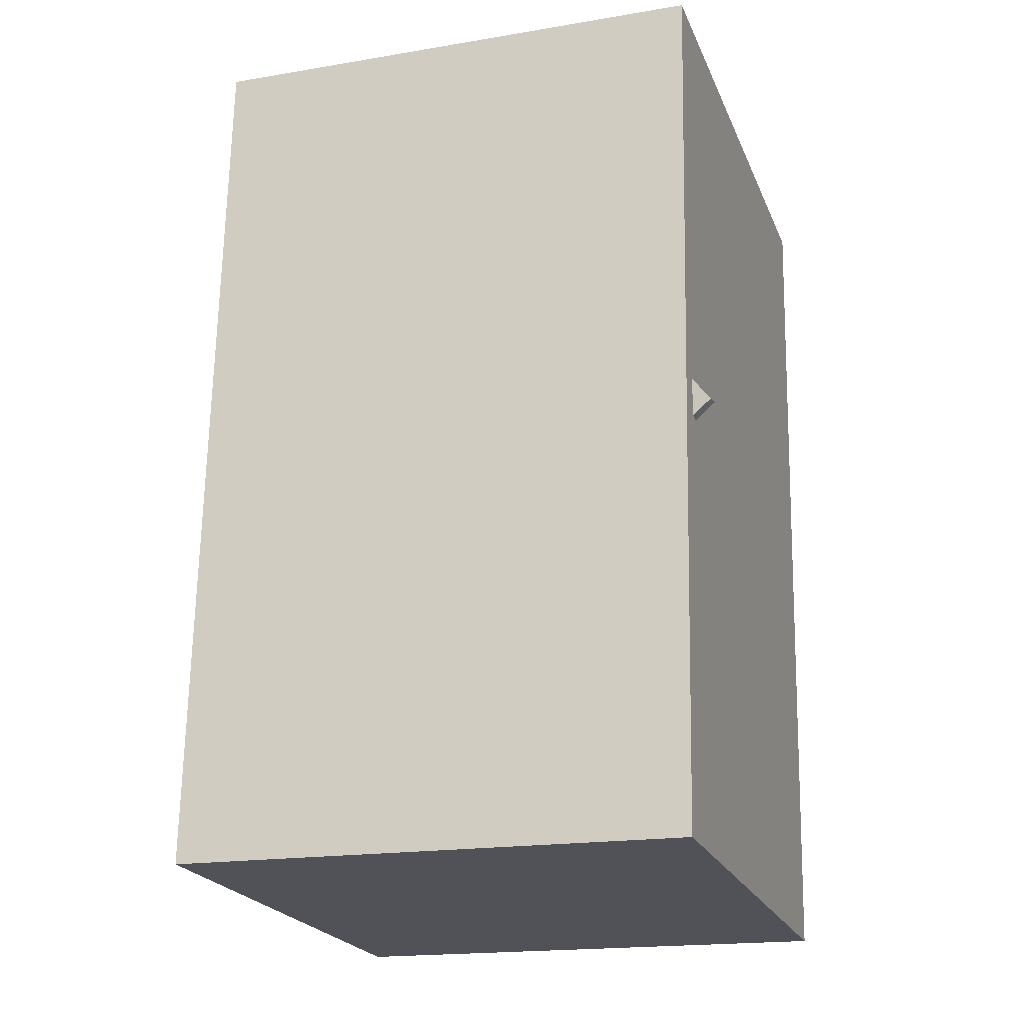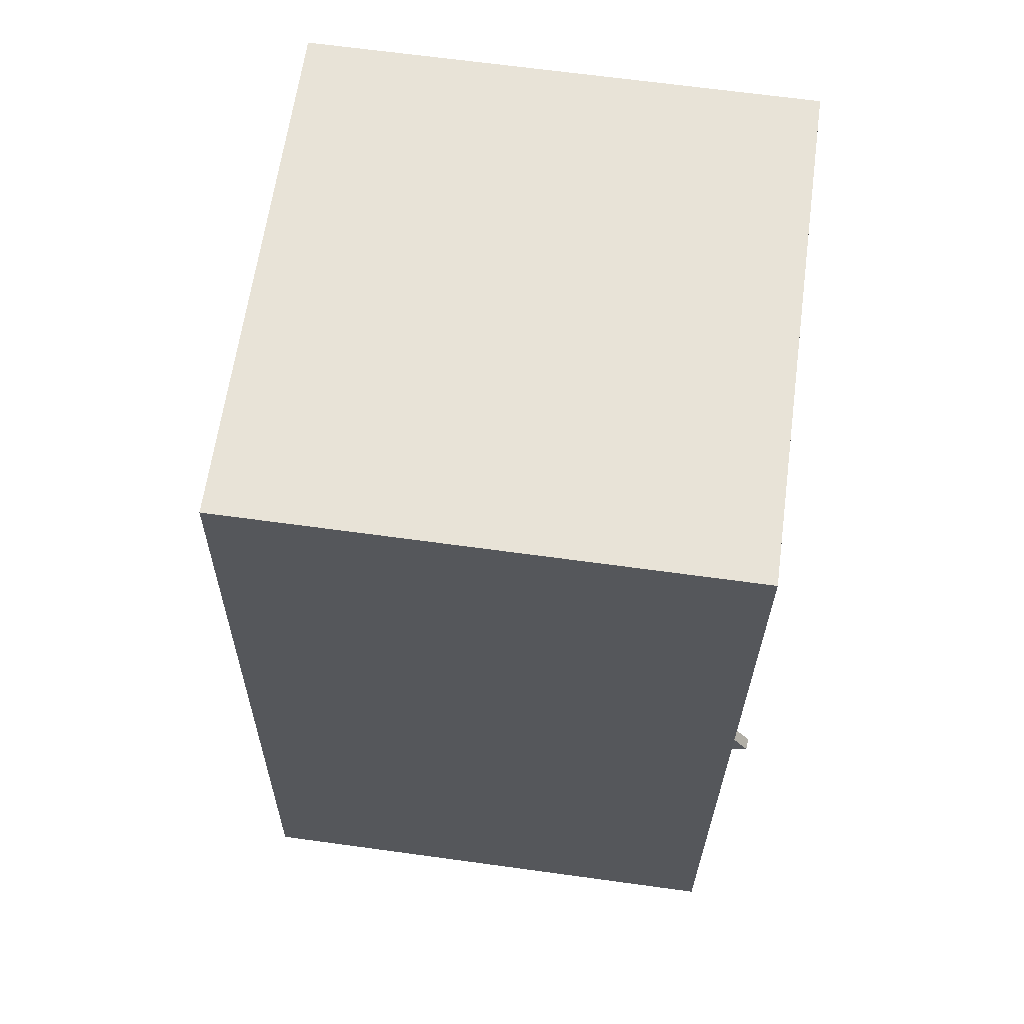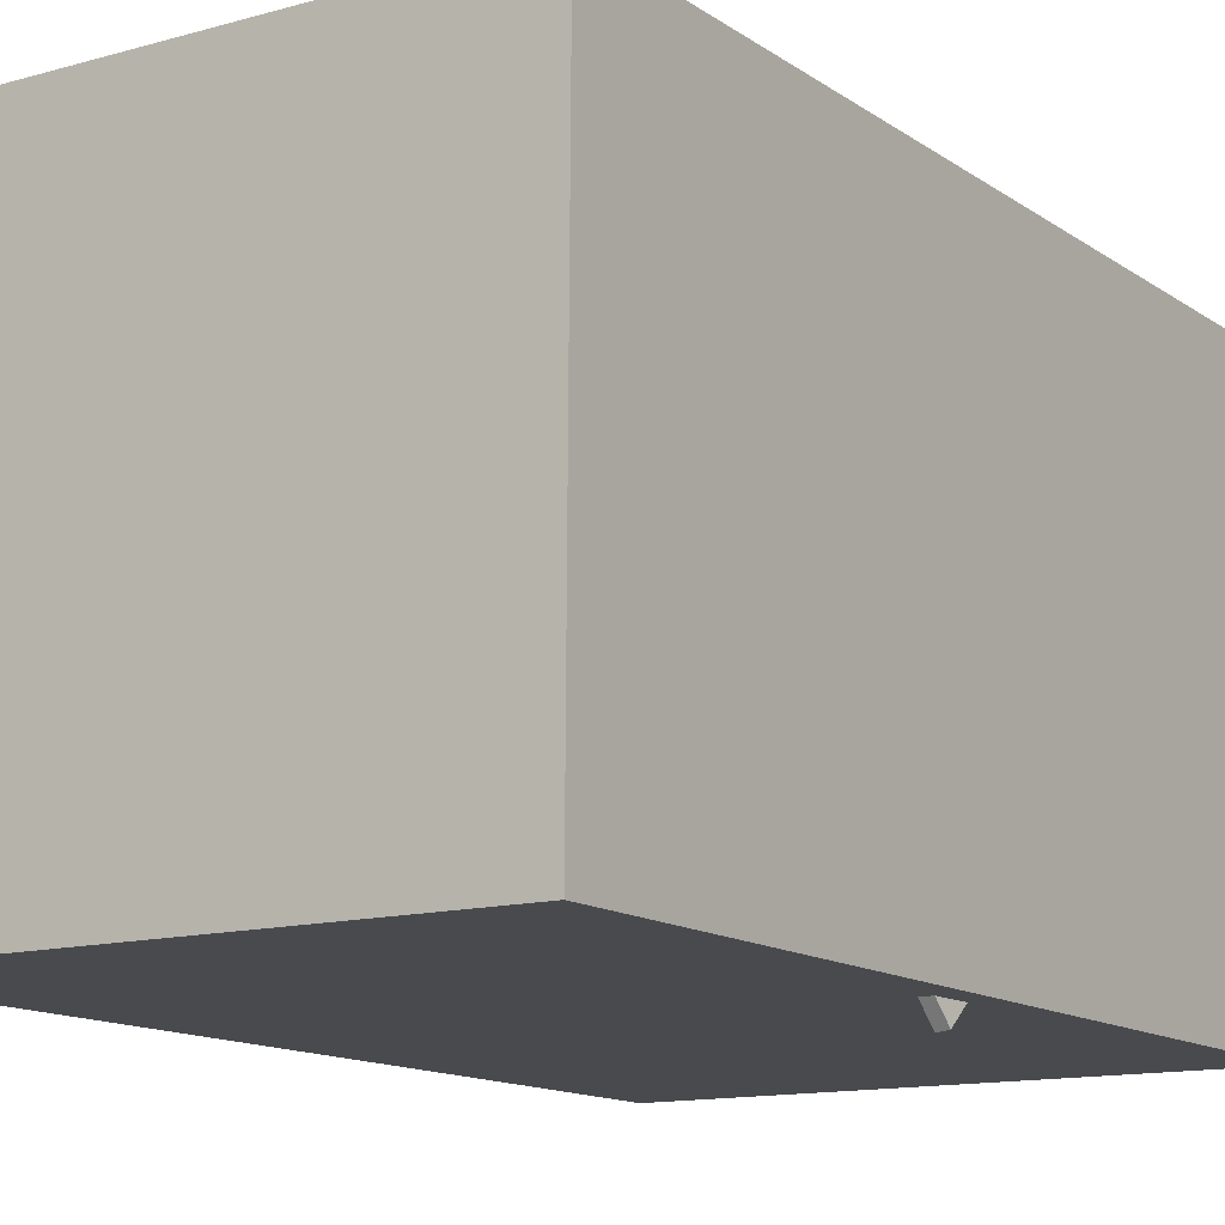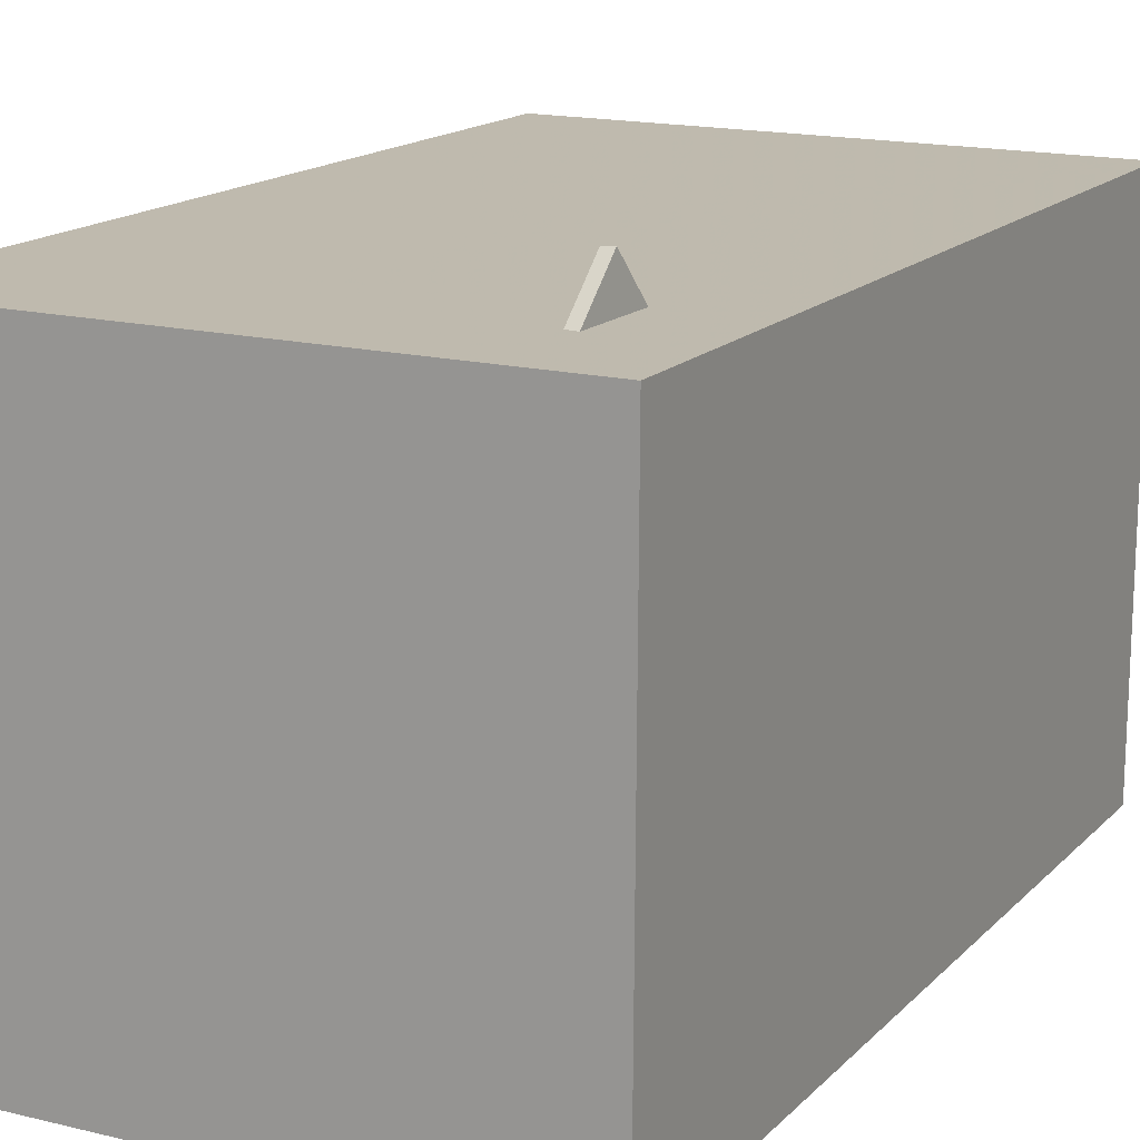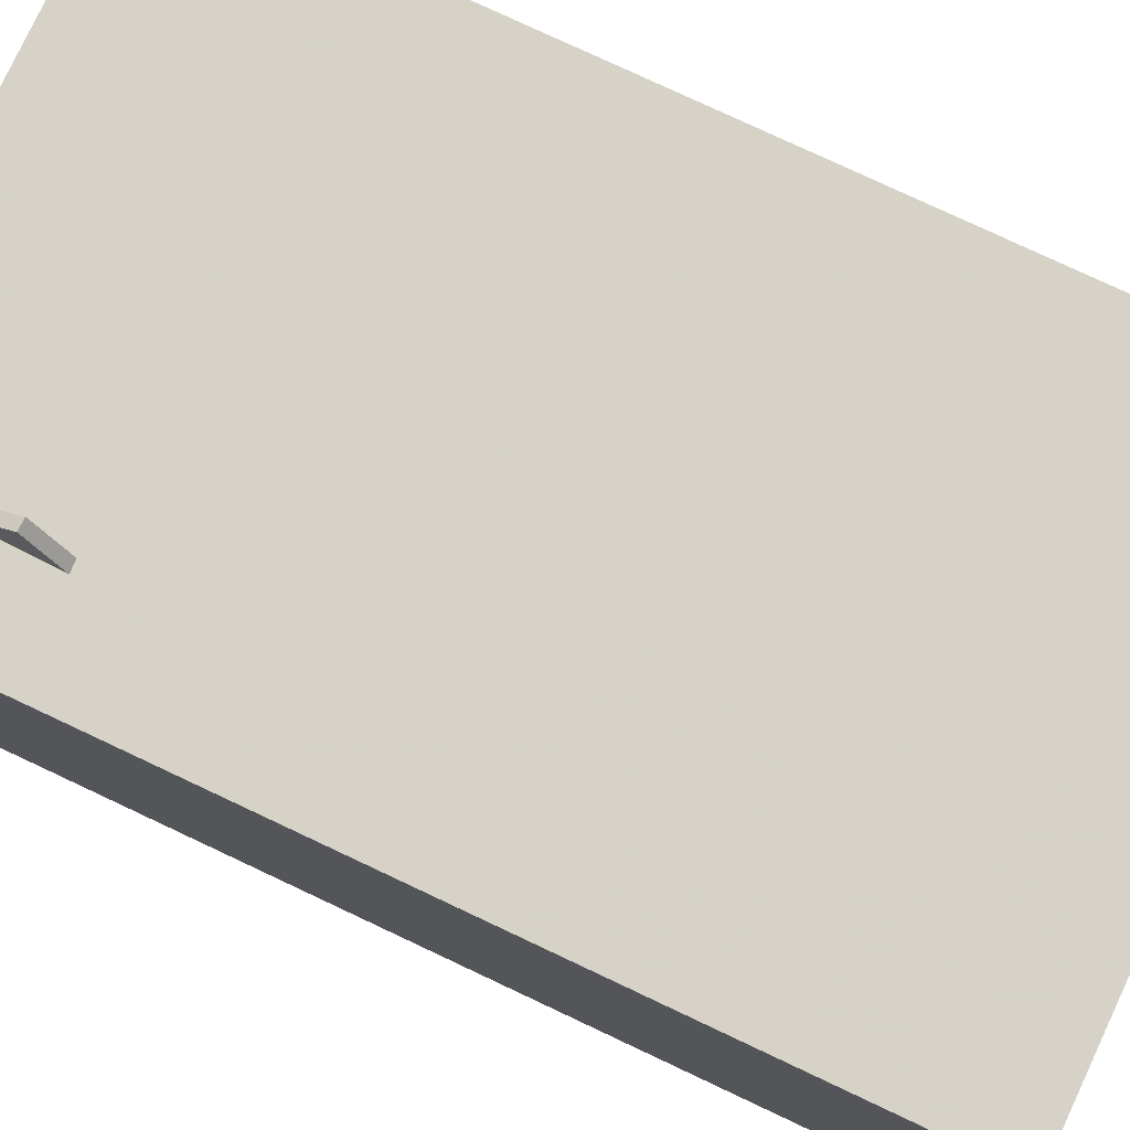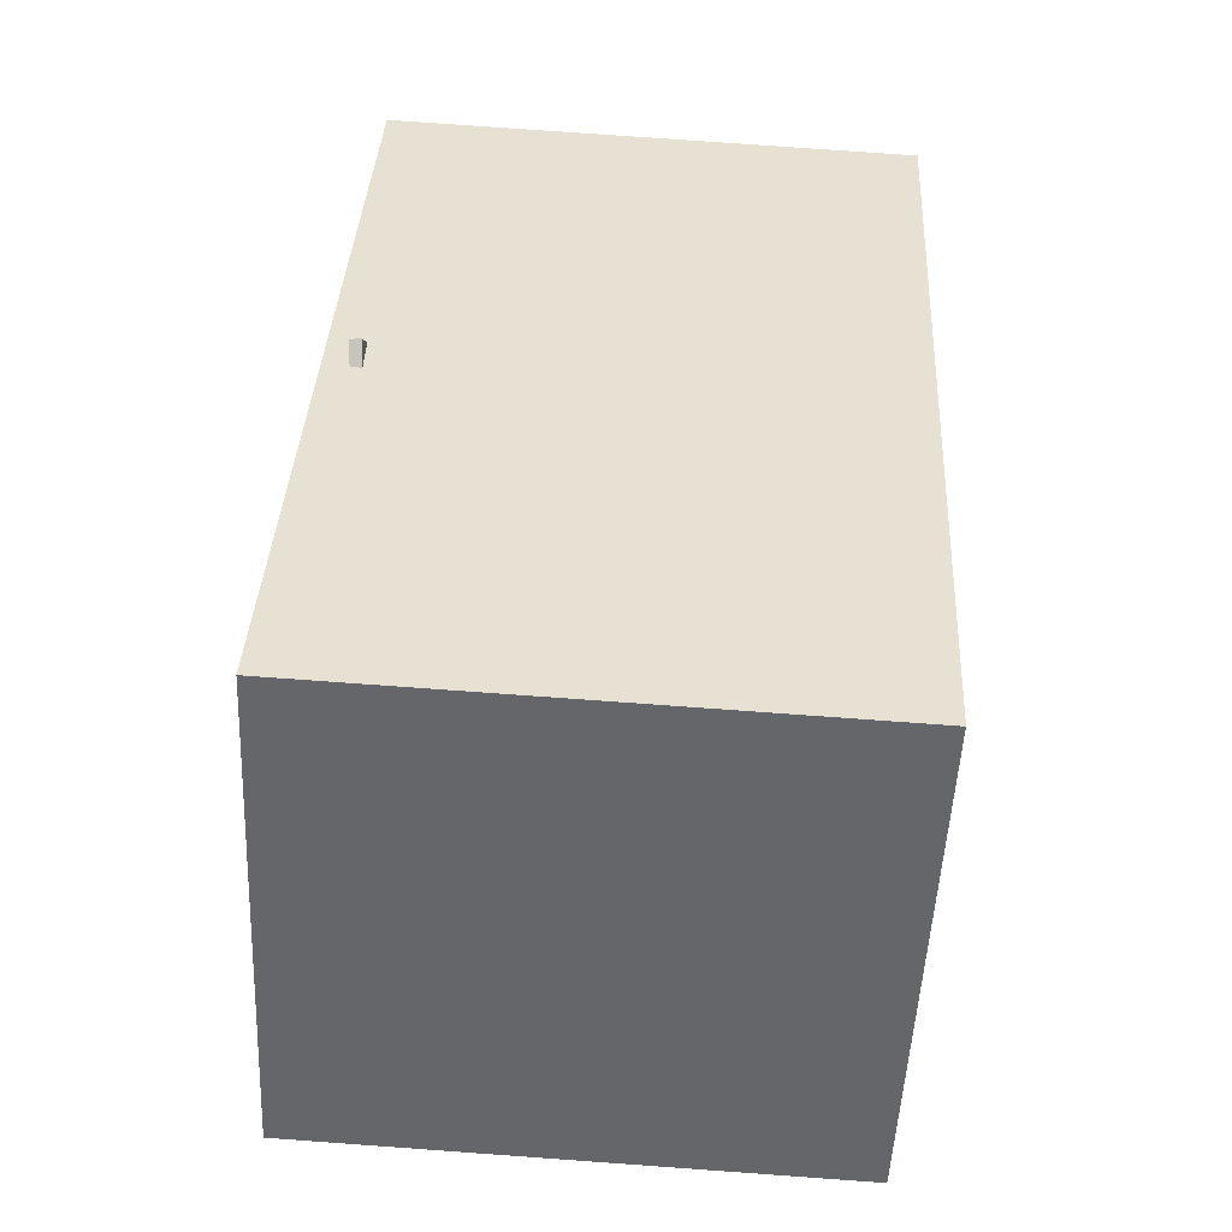
<metadata>
{"format":"obj","ext":"obj","renderer":"f3d","projection":"perspective","resolution":1024,"background":"white","views":[{"elev":-18.6,"azim":108.4,"up":"+Y"},{"elev":65.6,"azim":98.1,"up":"+Y"},{"elev":-13.2,"azim":36.7,"up":"+Z"},{"elev":15.4,"azim":30.2,"up":"+Z"},{"elev":78.3,"azim":118.2,"up":"+Z"},{"elev":-52.1,"azim":177.6,"up":"+Y"}]}
</metadata>
<code>
v 0.2509 0.006239 -0.2421
v 0.2134 -0.3728 0.2363
v 0.2402 0.005959 -0.2432
v 0.2026 -0.3731 0.2352
v 0.2407 0.1053 -0.1644
v 0.2031 -0.2737 0.314
v 0.2299 0.1051 -0.1655
v 0.1923 -0.274 0.3129
f 1.0 7.0 5.0
f 1.0 3.0 7.0
f 1.0 4.0 3.0
f 1.0 2.0 4.0
f 3.0 8.0 7.0
f 3.0 4.0 8.0
f 5.0 7.0 8.0
f 5.0 8.0 6.0
f 1.0 5.0 6.0
f 1.0 6.0 2.0
f 2.0 6.0 8.0
f 2.0 8.0 4.0
v -0.222 -0.446 -0.2206
v -0.2196 -0.4448 0.2768
v -0.2679 0.4112 -0.2223
v -0.2655 0.4124 0.2751
v 0.2959 -0.4182 -0.2232
v 0.2984 -0.4171 0.2742
v 0.25 0.439 -0.2249
v 0.2524 0.4401 0.2725
f 9.0 15.0 13.0
f 9.0 11.0 15.0
f 9.0 12.0 11.0
f 9.0 10.0 12.0
f 11.0 16.0 15.0
f 11.0 12.0 16.0
f 13.0 15.0 16.0
f 13.0 16.0 14.0
f 9.0 13.0 14.0
f 9.0 14.0 10.0
f 10.0 14.0 16.0
f 10.0 16.0 12.0

</code>
